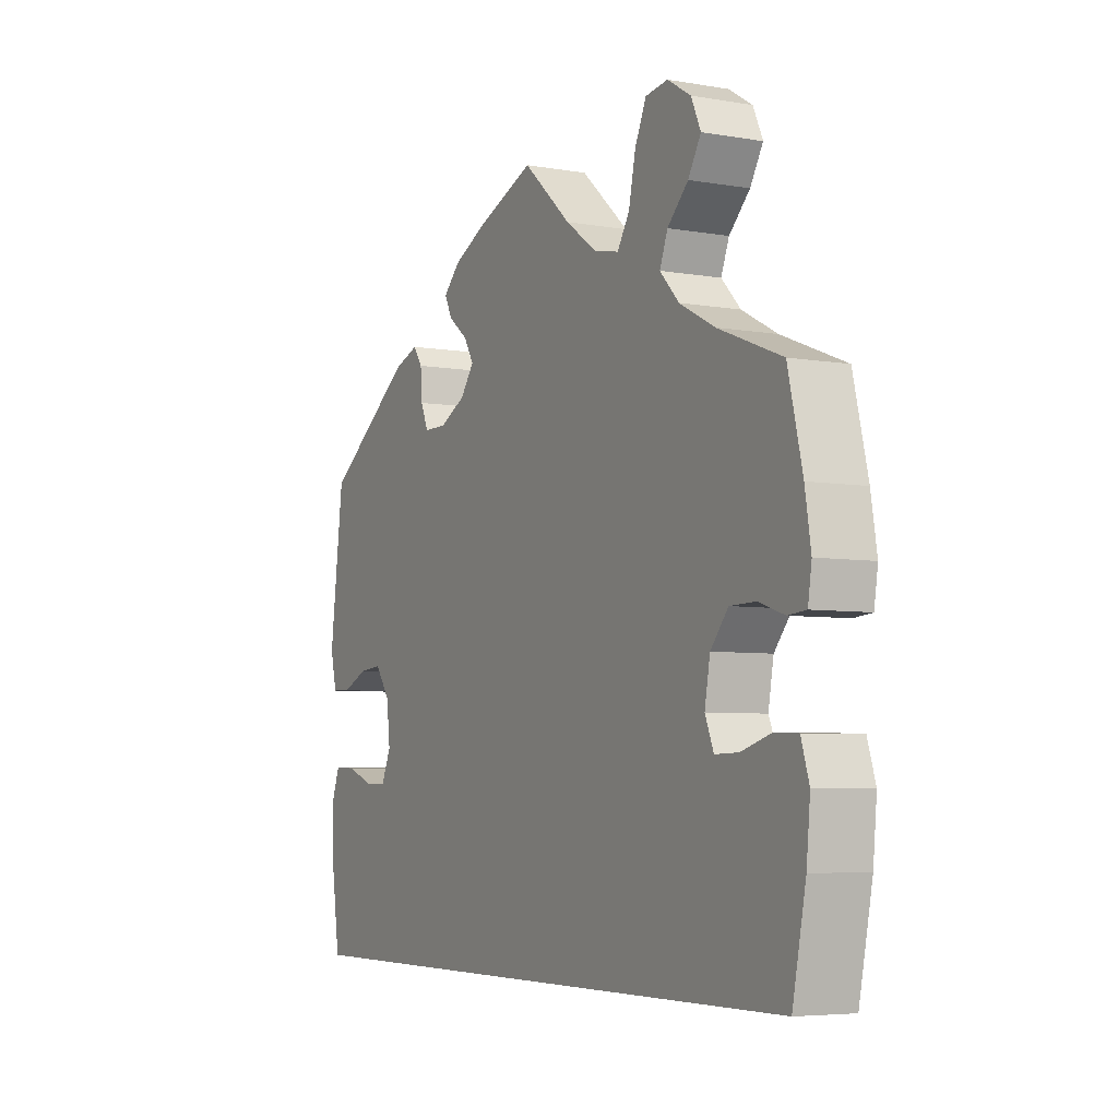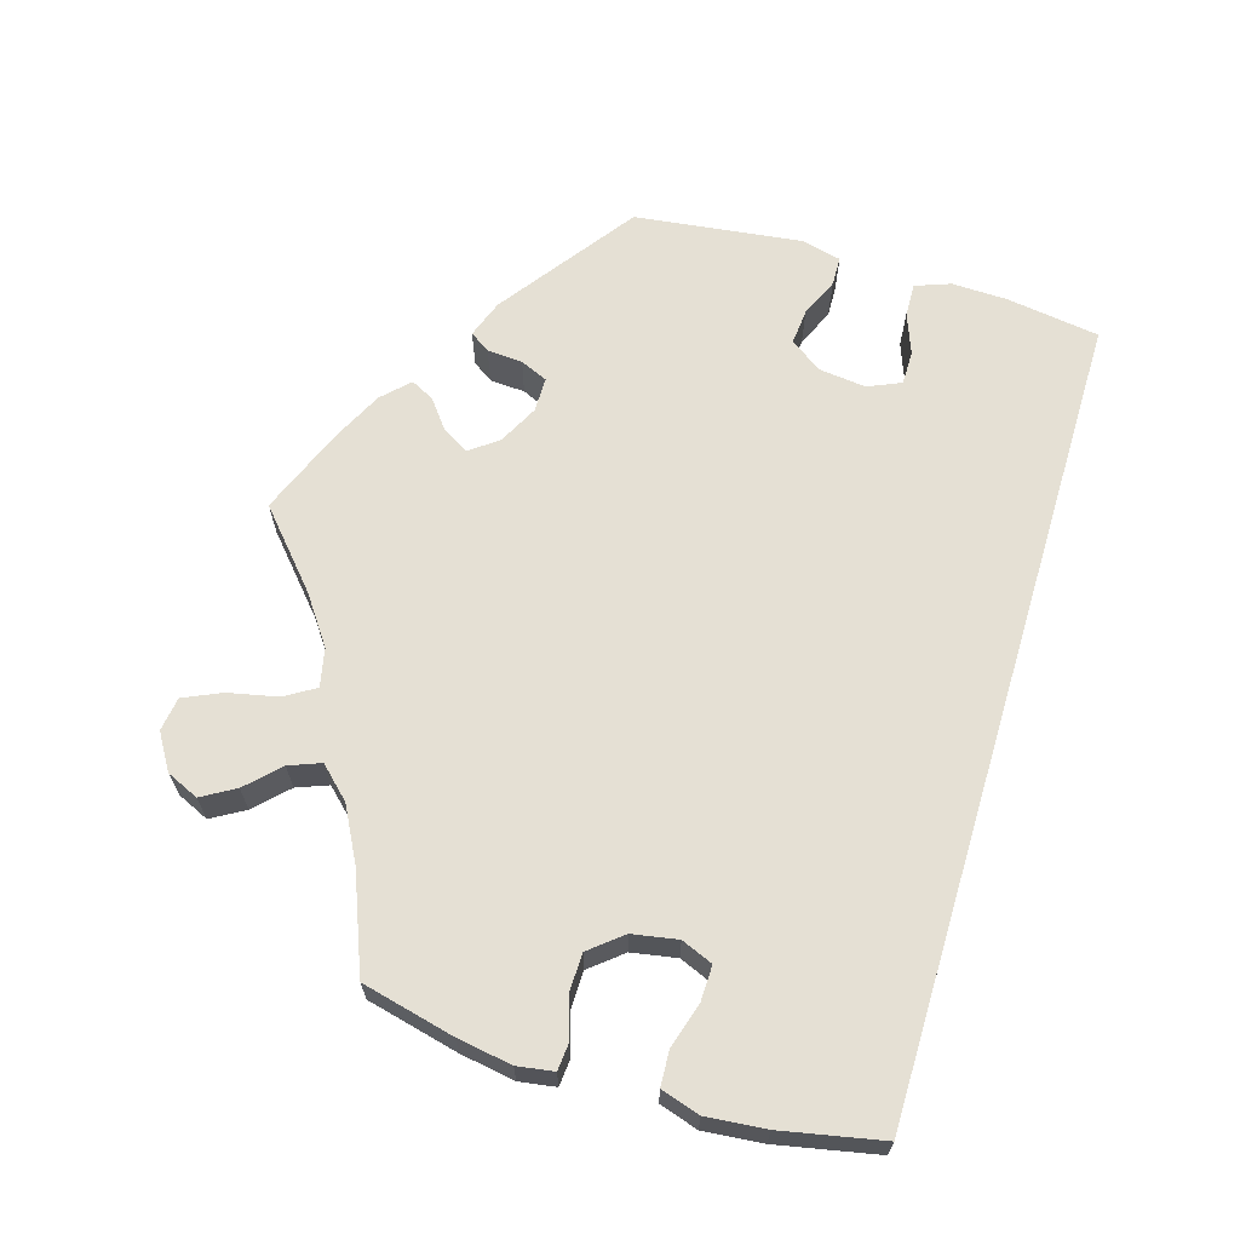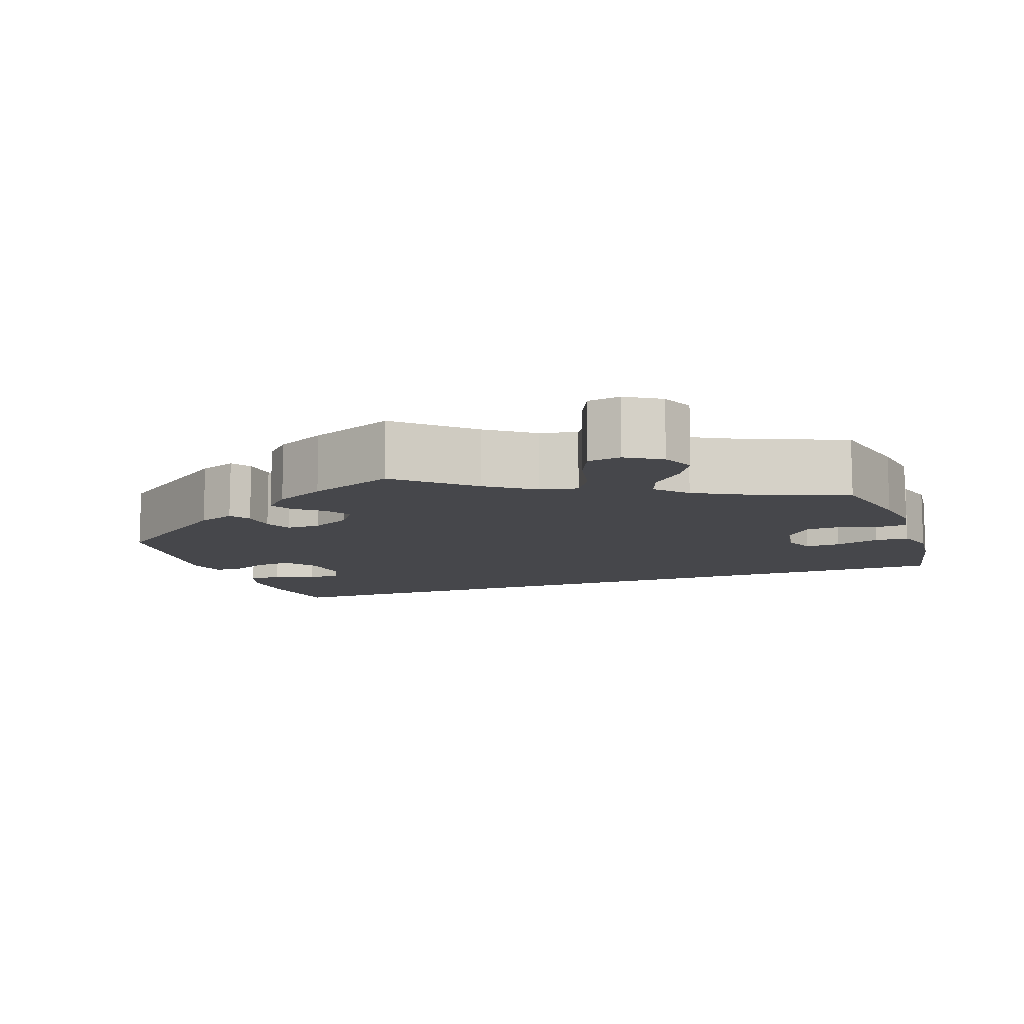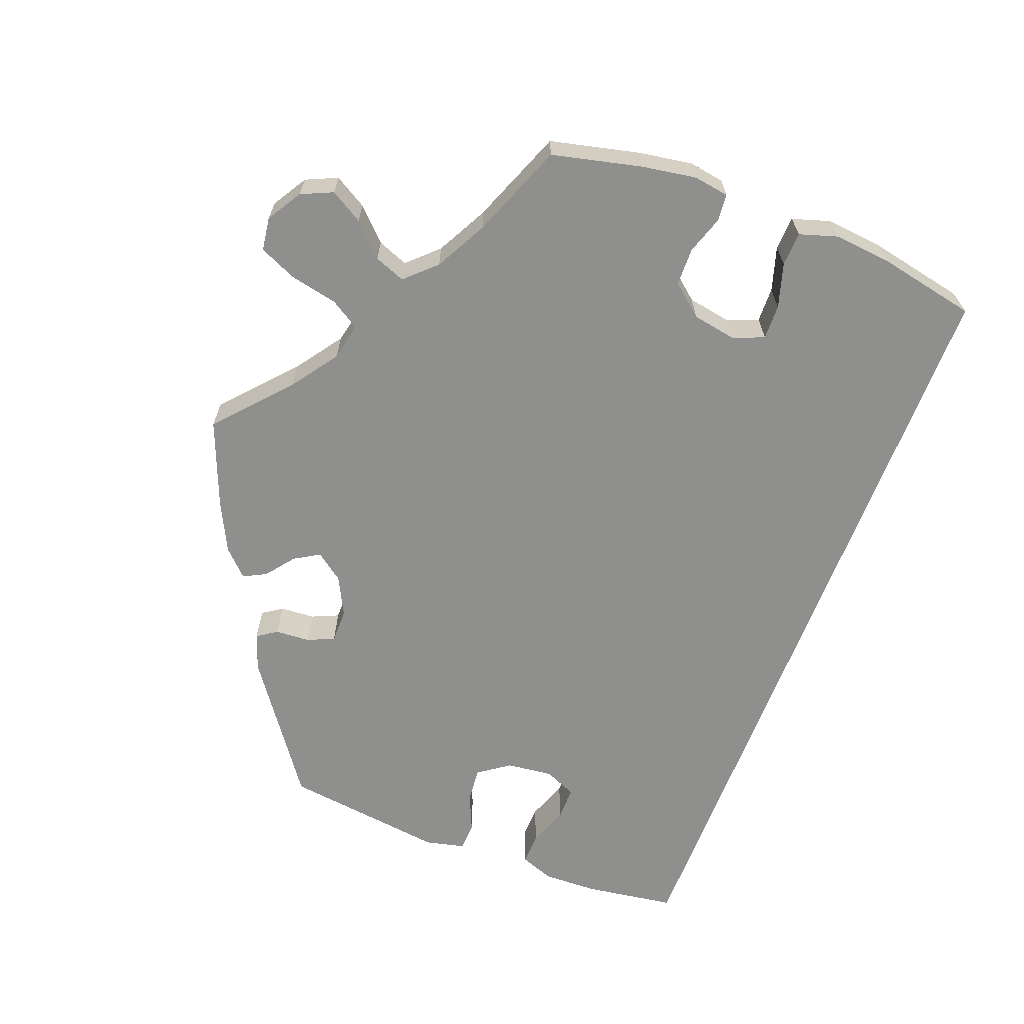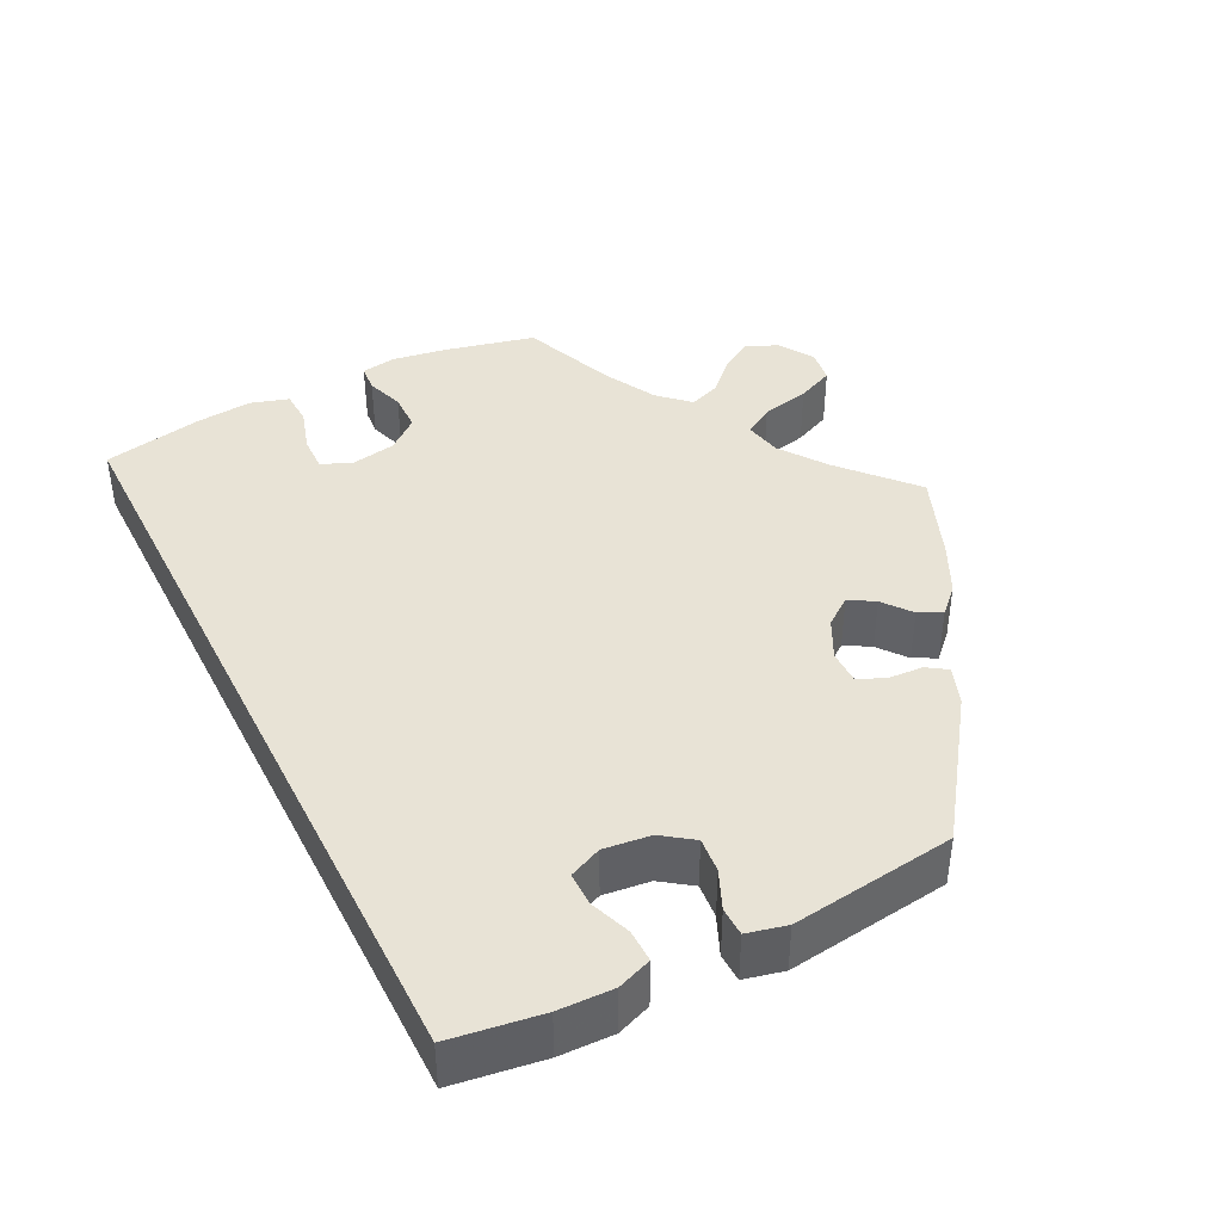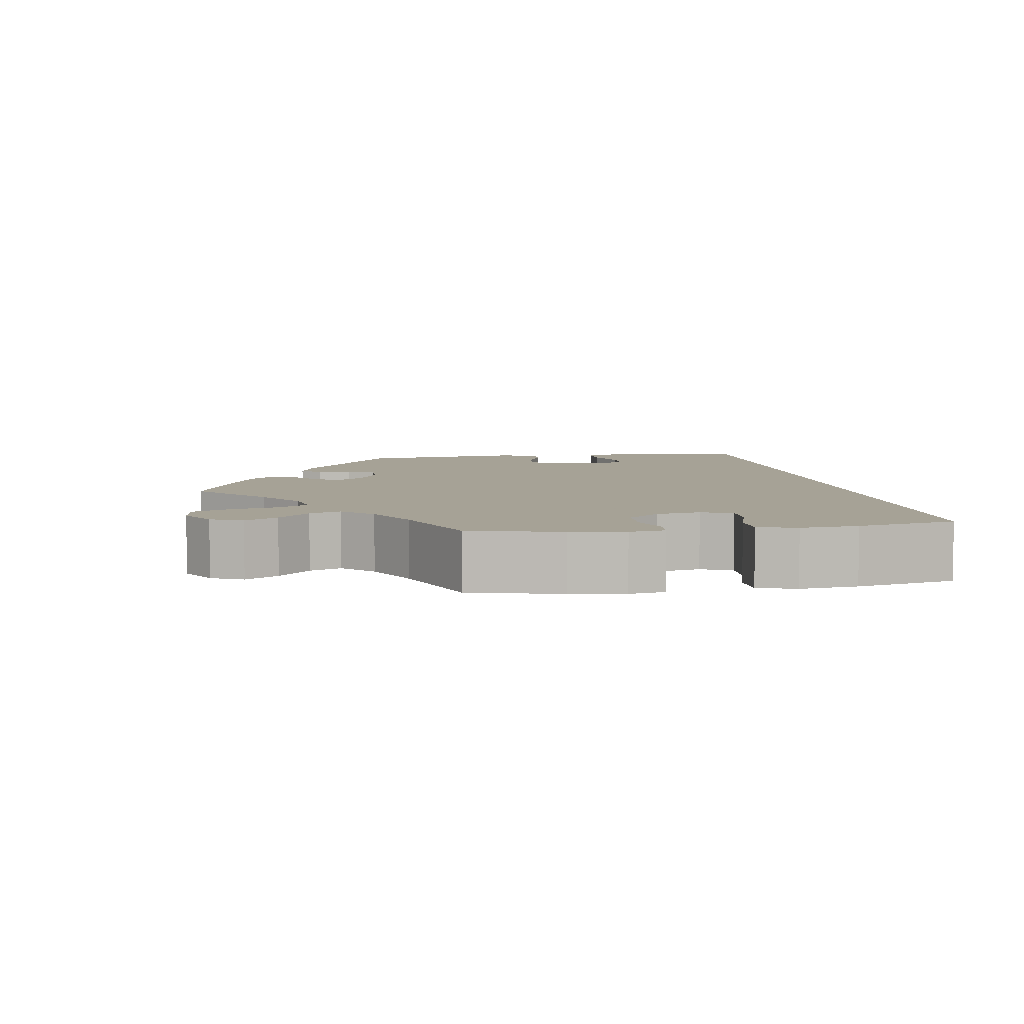
<metadata>
{"format":"obj","ext":"obj","renderer":"f3d","projection":"perspective","resolution":1024,"background":"white","views":[{"elev":-5.5,"azim":61.9,"up":"+Z"},{"elev":65.7,"azim":106.8,"up":"+Y"},{"elev":-10.7,"azim":19.8,"up":"+Y"},{"elev":-65.2,"azim":69.1,"up":"+Y"},{"elev":41.4,"azim":-116.9,"up":"+Y"},{"elev":6.3,"azim":80.8,"up":"+Y"}]}
</metadata>
<code>
v -0.5 0.07 -0.289
v -0.517 0.07 -0.174
v -0.519 0.07 -0.105
v -0.503 0.07 -0.062
v -0.462 0.07 -0.063
v -0.411 0.07 -0.082
v -0.369 0.07 -0.082
v -0.351 0.07 -0.041
v -0.358 0.07 0.018
v -0.386 0.07 0.057
v -0.43 0.07 0.053
v -0.478 0.07 0.032
v -0.514 0.07 0.033
v -0.526 0.07 0.083
v -0.5 0.07 0.289
v -0.333 0.07 0.409
v -0.286 0.07 0.426
v -0.269 0.07 0.401
v -0.266 0.07 0.357
v -0.251 0.07 0.323
v -0.208 0.07 0.323
v -0.159 0.07 0.348
v -0.133 0.07 0.383
v -0.152 0.07 0.415
v -0.188 0.07 0.443
v -0.203 0.07 0.472
v -0.171 0.07 0.504
v -0.108 0.07 0.535
v 0 0.07 0.578
v 0.091 0.07 0.497
v 0.15 0.07 0.455
v 0.197 0.07 0.445
v 0.22 0.07 0.482
v 0.233 0.07 0.543
v 0.254 0.07 0.59
v 0.296 0.07 0.596
v 0.34 0.07 0.569
v 0.358 0.07 0.529
v 0.334 0.07 0.488
v 0.295 0.07 0.449
v 0.28 0.07 0.41
v 0.316 0.07 0.372
v 0.382 0.07 0.337
v 0.501 0.07 0.29
v 0.528 0.07 0.176
v 0.539 0.07 0.108
v 0.532 0.07 0.063
v 0.498 0.07 0.06
v 0.45 0.07 0.076
v 0.402 0.07 0.075
v 0.369 0.07 0.035
v 0.359 0.07 -0.021
v 0.375 0.07 -0.06
v 0.419 0.07 -0.059
v 0.475 0.07 -0.042
v 0.518 0.07 -0.044
v 0.533 0.07 -0.092
v 0.526 0.07 -0.165
v 0.501 0.07 -0.289
v -0.5 0 -0.289
v -0.517 0 -0.174
v -0.519 0 -0.105
v -0.503 0 -0.062
v -0.462 0 -0.063
v -0.411 0 -0.082
v -0.369 0 -0.082
v -0.351 0 -0.041
v -0.358 0 0.018
v -0.386 0 0.057
v -0.43 0 0.053
v -0.478 0 0.032
v -0.514 0 0.033
v -0.526 0 0.083
v -0.5 0 0.289
v -0.333 0 0.409
v -0.286 0 0.426
v -0.269 0 0.401
v -0.266 0 0.357
v -0.251 0 0.323
v -0.208 0 0.323
v -0.159 0 0.348
v -0.133 0 0.383
v -0.152 0 0.415
v -0.188 0 0.443
v -0.203 0 0.472
v -0.171 0 0.504
v -0.108 0 0.535
v 0 0 0.578
v 0.091 0 0.497
v 0.15 0 0.455
v 0.197 0 0.445
v 0.22 0 0.482
v 0.233 0 0.543
v 0.254 0 0.59
v 0.296 0 0.596
v 0.34 0 0.569
v 0.358 0 0.529
v 0.334 0 0.488
v 0.295 0 0.449
v 0.28 0 0.41
v 0.316 0 0.372
v 0.382 0 0.337
v 0.501 0 0.29
v 0.528 0 0.176
v 0.539 0 0.108
v 0.532 0 0.063
v 0.498 0 0.06
v 0.45 0 0.076
v 0.402 0 0.075
v 0.369 0 0.035
v 0.359 0 -0.021
v 0.375 0 -0.06
v 0.419 0 -0.059
v 0.475 0 -0.042
v 0.518 0 -0.044
v 0.533 0 -0.092
v 0.526 0 -0.165
v 0.501 0 -0.289
f 54 55 56 57
f 53 54 57 58
f 46 47 48 49
f 46 49 50
f 43 44 45 46
f 42 43 46 50
f 41 42 50 51
f 37 38 39 40
f 37 40 41
f 36 37 41
f 33 34 35 36
f 32 33 36 41
f 31 32 41 51
f 27 28 29 30
f 24 25 26 27
f 23 24 27 30
f 22 23 30 31
f 16 17 18 19
f 16 19 20
f 15 16 20
f 14 15 20 21
f 11 12 13 14
f 10 11 14 21
f 3 4 5 6
f 3 6 7
f 2 3 7
f 1 2 7
f 53 58 59 1
f 22 31 51 52
f 9 10 21 22
f 8 9 22 52
f 7 8 52 53
f 1 7 53
f 116 115 114 113
f 117 116 113 112
f 108 107 106 105
f 109 108 105
f 105 104 103 102
f 109 105 102 101
f 110 109 101 100
f 99 98 97 96
f 100 99 96
f 100 96 95
f 95 94 93 92
f 100 95 92 91
f 110 100 91 90
f 89 88 87 86
f 86 85 84 83
f 89 86 83 82
f 90 89 82 81
f 78 77 76 75
f 79 78 75
f 79 75 74
f 80 79 74 73
f 73 72 71 70
f 80 73 70 69
f 65 64 63 62
f 66 65 62
f 66 62 61
f 66 61 60
f 60 118 117 112
f 111 110 90 81
f 81 80 69 68
f 111 81 68 67
f 112 111 67 66
f 112 66 60
f 1 60 61 2
f 2 61 62 3
f 3 62 63 4
f 4 63 64 5
f 5 64 65 6
f 6 65 66 7
f 7 66 67 8
f 8 67 68 9
f 9 68 69 10
f 10 69 70 11
f 11 70 71 12
f 12 71 72 13
f 13 72 73 14
f 14 73 74 15
f 15 74 75 16
f 16 75 76 17
f 17 76 77 18
f 18 77 78 19
f 19 78 79 20
f 20 79 80 21
f 21 80 81 22
f 22 81 82 23
f 23 82 83 24
f 24 83 84 25
f 25 84 85 26
f 26 85 86 27
f 27 86 87 28
f 28 87 88 29
f 29 88 89 30
f 30 89 90 31
f 31 90 91 32
f 32 91 92 33
f 33 92 93 34
f 34 93 94 35
f 35 94 95 36
f 36 95 96 37
f 37 96 97 38
f 38 97 98 39
f 39 98 99 40
f 40 99 100 41
f 41 100 101 42
f 42 101 102 43
f 43 102 103 44
f 44 103 104 45
f 45 104 105 46
f 46 105 106 47
f 47 106 107 48
f 48 107 108 49
f 49 108 109 50
f 50 109 110 51
f 51 110 111 52
f 52 111 112 53
f 53 112 113 54
f 54 113 114 55
f 55 114 115 56
f 56 115 116 57
f 57 116 117 58
f 58 117 118 59
f 59 118 60 1

</code>
